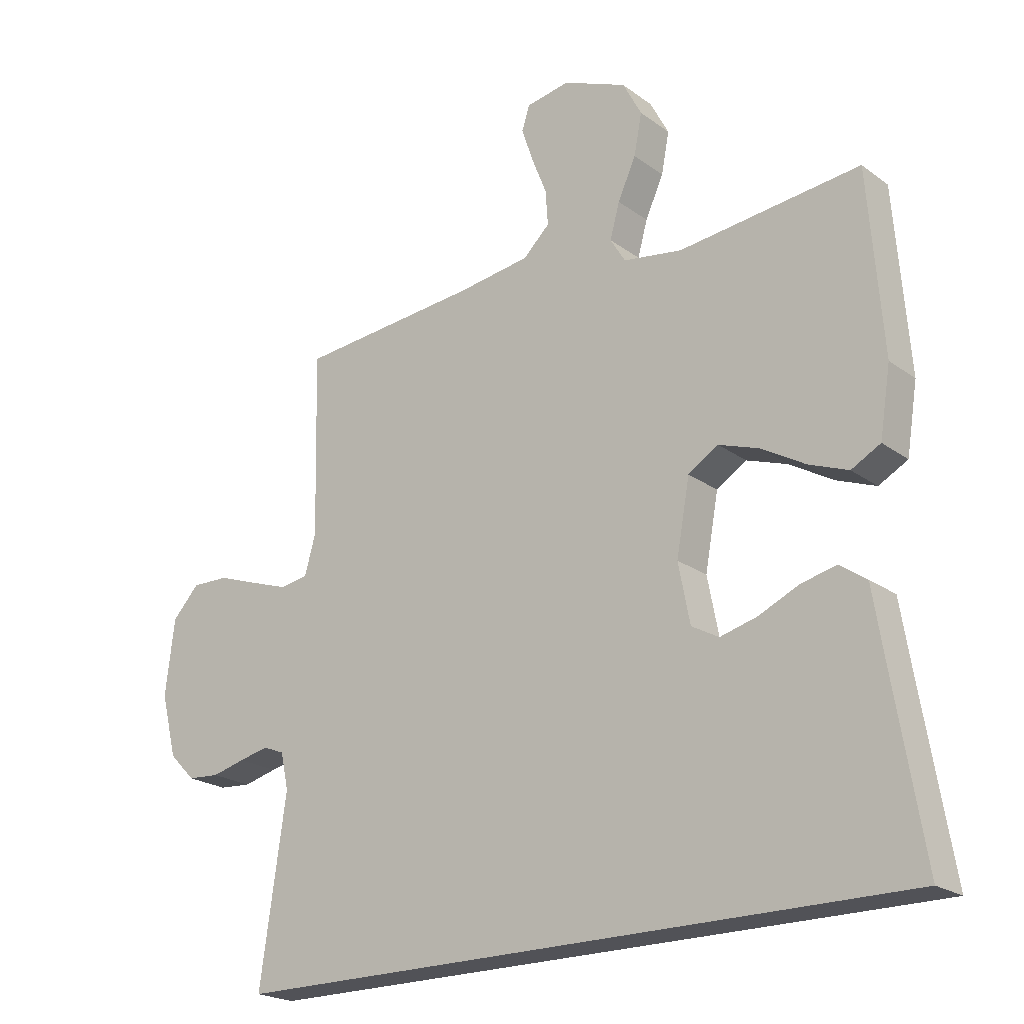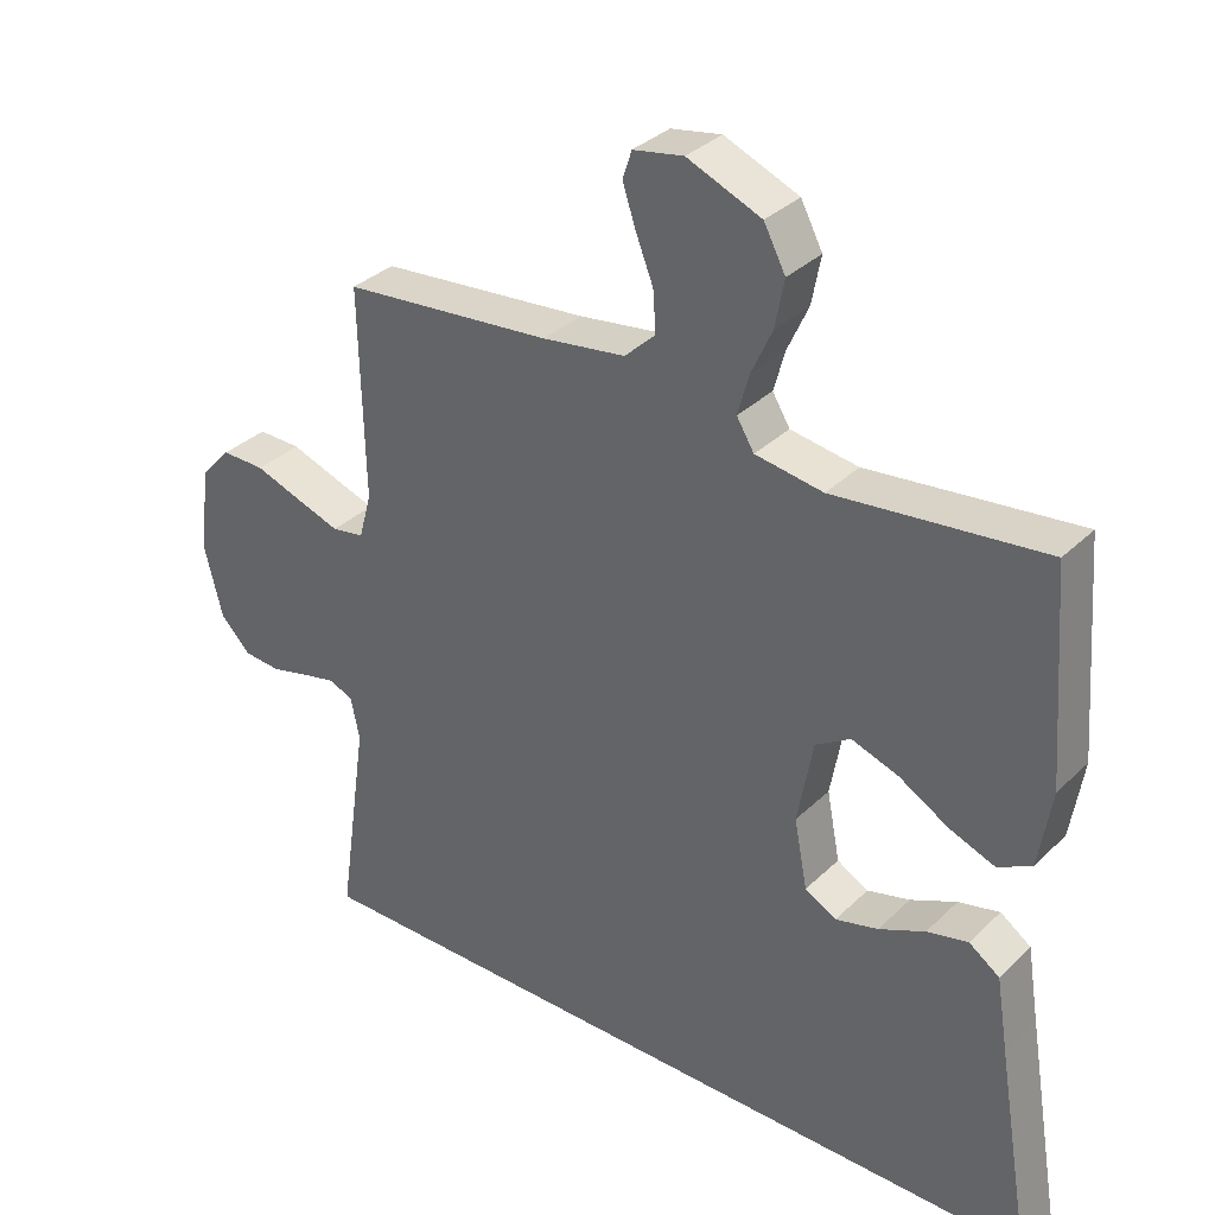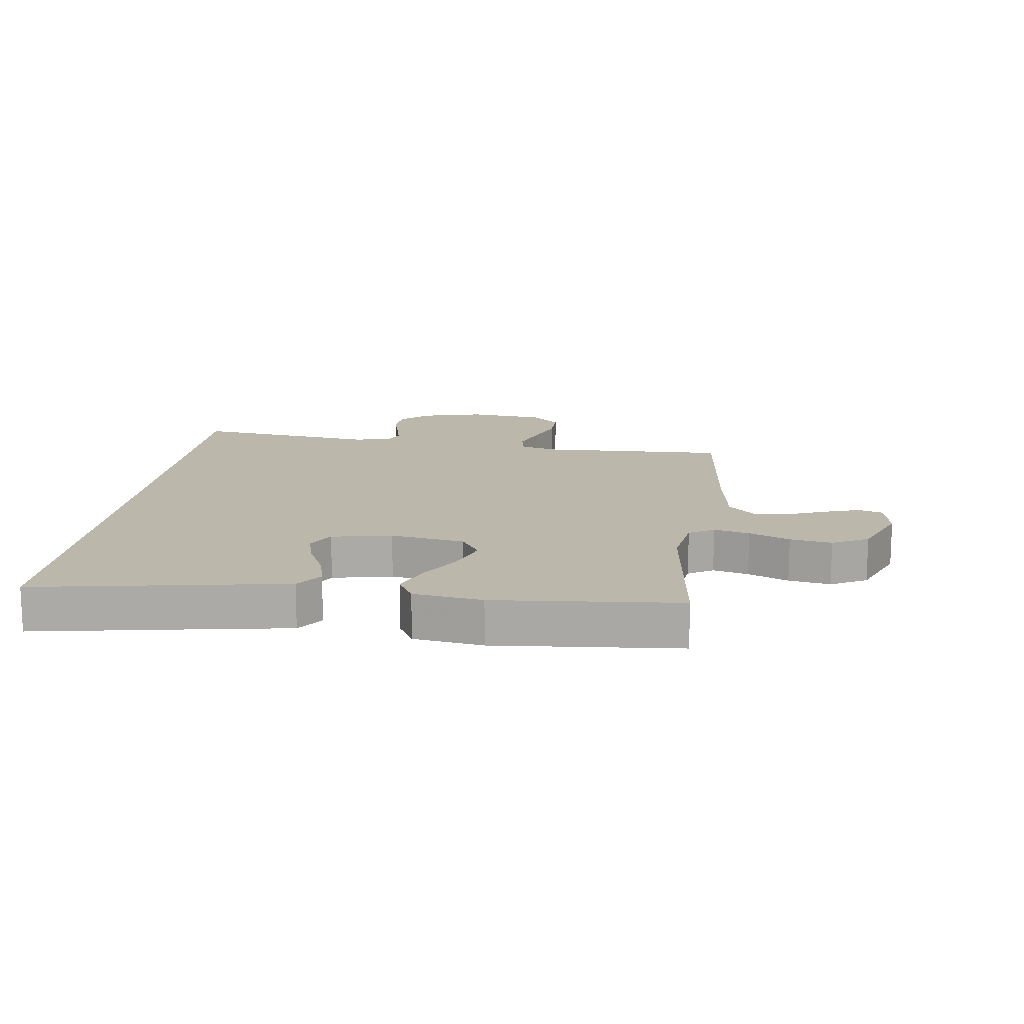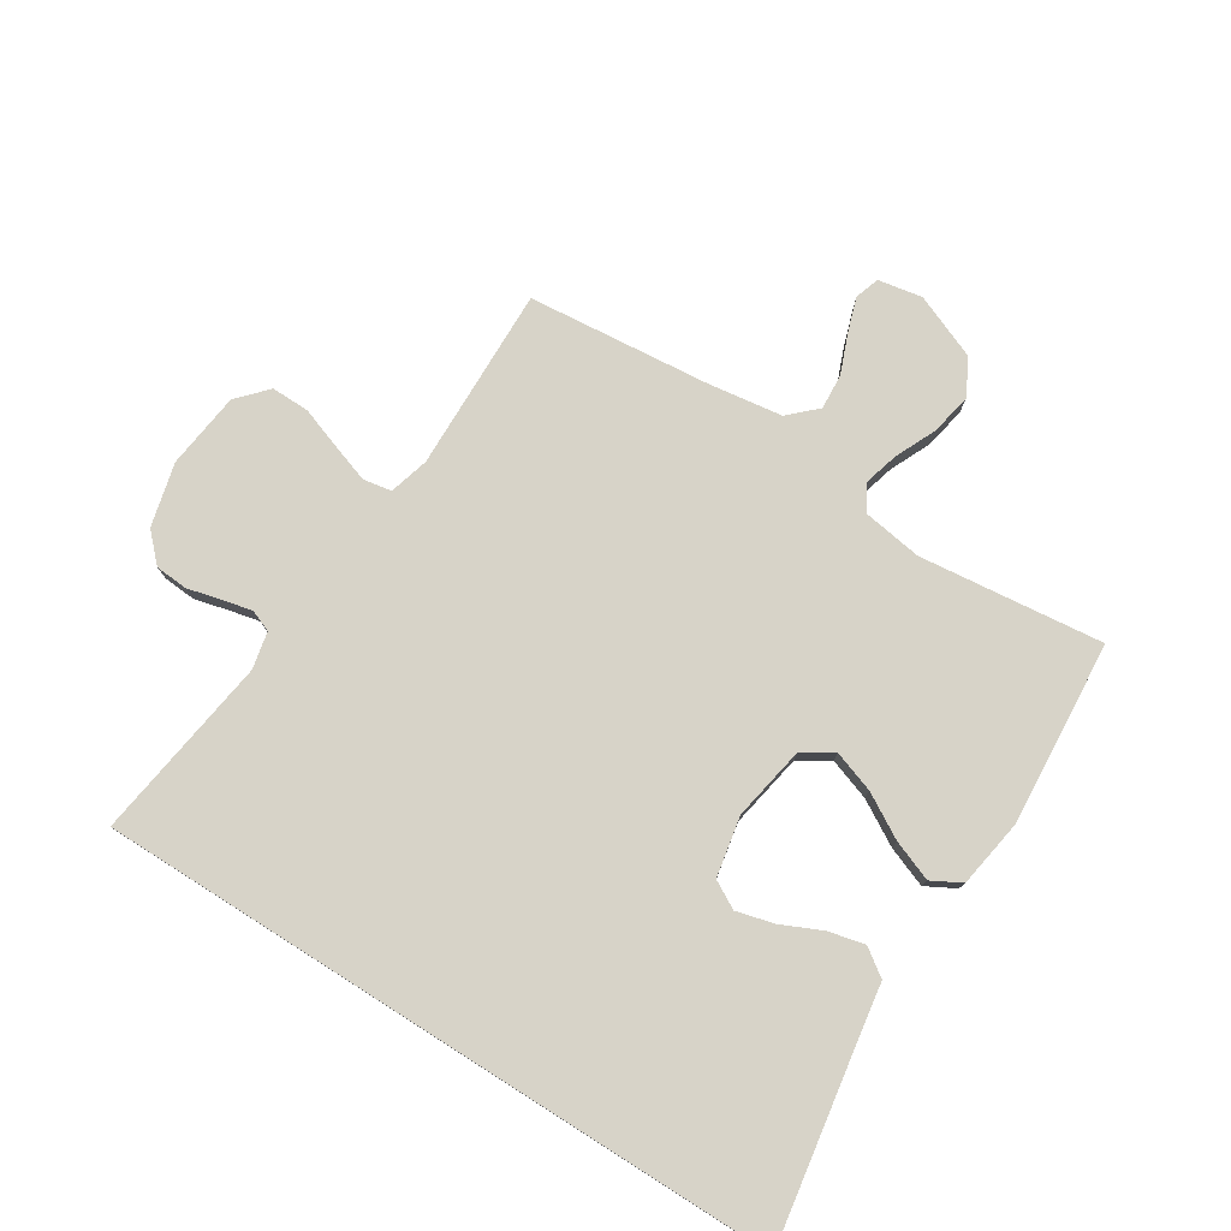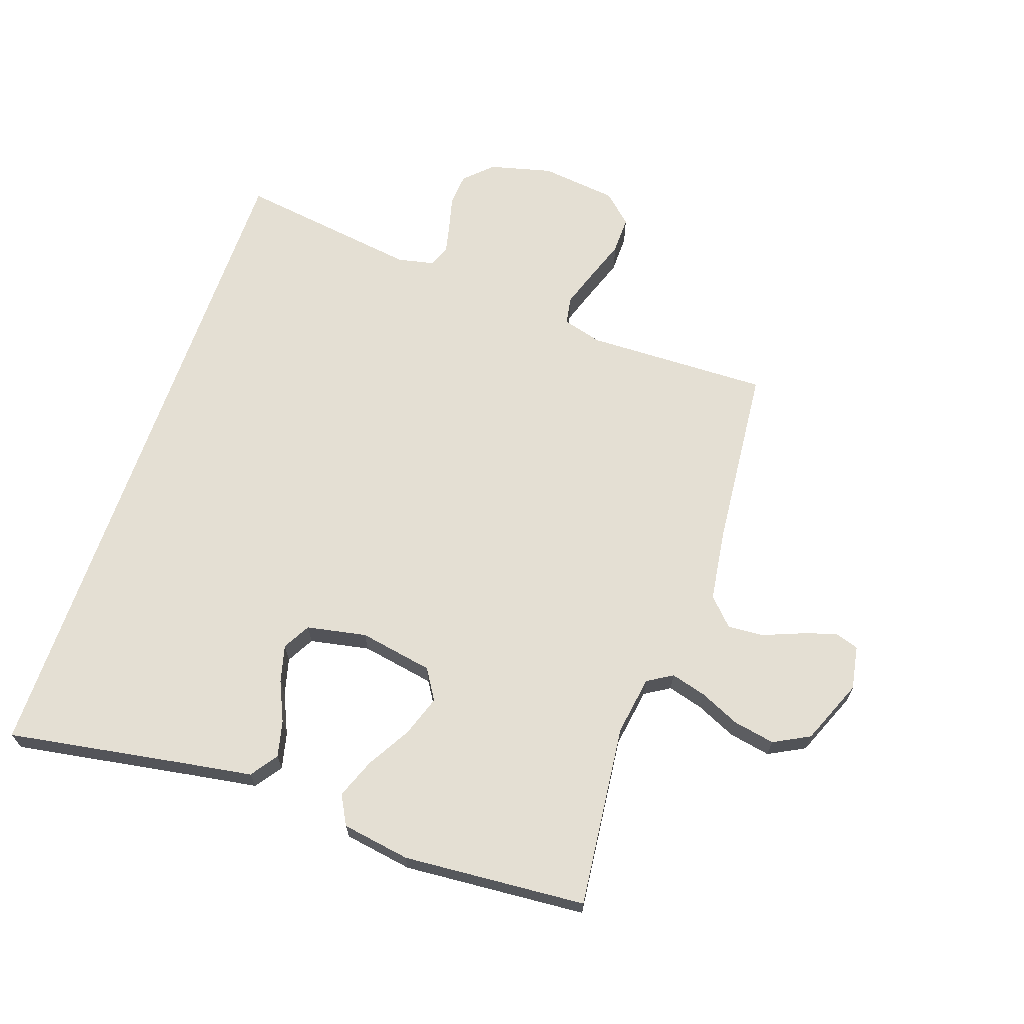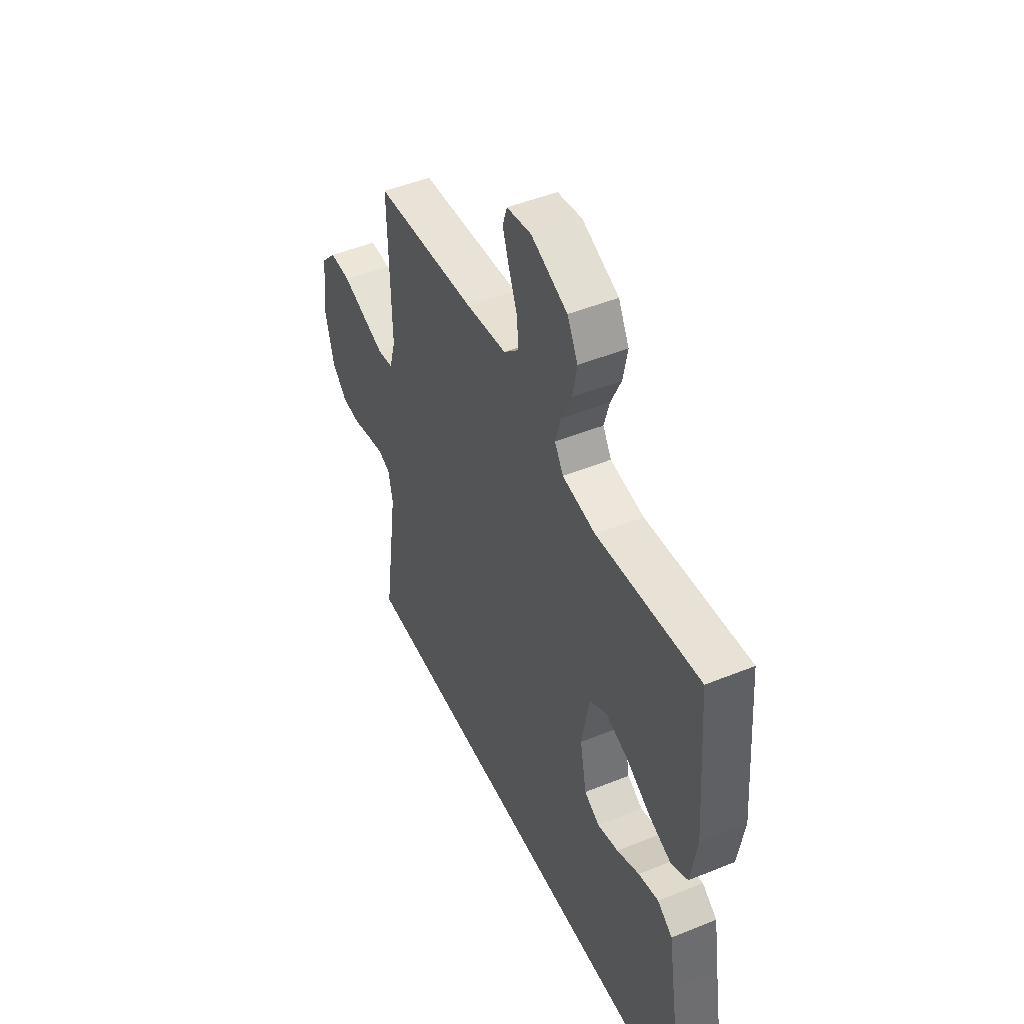
<metadata>
{"format":"obj","ext":"obj","renderer":"f3d","projection":"perspective","resolution":1024,"background":"white","views":[{"elev":-21.6,"azim":-141.7,"up":"+Z"},{"elev":33.7,"azim":-142.1,"up":"+Z"},{"elev":14.4,"azim":-82.9,"up":"+Y"},{"elev":77.2,"azim":-147.7,"up":"+Y"},{"elev":66.8,"azim":-71.0,"up":"+Y"},{"elev":47.8,"azim":-114.6,"up":"+Z"}]}
</metadata>
<code>
v -0.5 0.07 0.5
v -0.2 0.07 0.467
v -0.103 0.07 0.482
v -0.078 0.07 0.523
v -0.094 0.07 0.581
v -0.124 0.07 0.647
v -0.137 0.07 0.715
v -0.106 0.07 0.774
v 0 0.07 0.818
v 0.072 0.07 0.805
v 0.085 0.07 0.765
v 0.066 0.07 0.708
v 0.041 0.07 0.645
v 0.037 0.07 0.587
v 0.081 0.07 0.545
v 0.2 0.07 0.528
v 0.5 0.07 0.5
v 0.493 0.07 0.2
v 0.511 0.07 0.135
v 0.557 0.07 0.127
v 0.619 0.07 0.148
v 0.687 0.07 0.172
v 0.749 0.07 0.173
v 0.793 0.07 0.125
v 0.808 0.07 0
v 0.782 0.07 -0.103
v 0.739 0.07 -0.147
v 0.686 0.07 -0.151
v 0.631 0.07 -0.137
v 0.582 0.07 -0.126
v 0.547 0.07 -0.14
v 0.534 0.07 -0.2
v 0.577 0.07 -0.5
v -0.542 0.07 -0.5
v -0.492 0.07 -0.2
v -0.475 0.07 -0.094
v -0.431 0.07 -0.063
v -0.372 0.07 -0.077
v -0.306 0.07 -0.107
v -0.245 0.07 -0.123
v -0.2 0.07 -0.098
v -0.181 0.07 0
v -0.203 0.07 0.121
v -0.253 0.07 0.152
v -0.32 0.07 0.129
v -0.392 0.07 0.087
v -0.457 0.07 0.062
v -0.505 0.07 0.088
v -0.523 0.07 0.2
v -0.5 0 0.5
v -0.2 0 0.467
v -0.103 0 0.482
v -0.078 0 0.523
v -0.094 0 0.581
v -0.124 0 0.647
v -0.137 0 0.715
v -0.106 0 0.774
v 0 0 0.818
v 0.072 0 0.805
v 0.085 0 0.765
v 0.066 0 0.708
v 0.041 0 0.645
v 0.037 0 0.587
v 0.081 0 0.545
v 0.2 0 0.528
v 0.5 0 0.5
v 0.493 0 0.2
v 0.511 0 0.135
v 0.557 0 0.127
v 0.619 0 0.148
v 0.687 0 0.172
v 0.749 0 0.173
v 0.793 0 0.125
v 0.808 0 0
v 0.782 0 -0.103
v 0.739 0 -0.147
v 0.686 0 -0.151
v 0.631 0 -0.137
v 0.582 0 -0.126
v 0.547 0 -0.14
v 0.534 0 -0.2
v 0.577 0 -0.5
v -0.542 0 -0.5
v -0.492 0 -0.2
v -0.475 0 -0.094
v -0.431 0 -0.063
v -0.372 0 -0.077
v -0.306 0 -0.107
v -0.245 0 -0.123
v -0.2 0 -0.098
v -0.181 0 0
v -0.203 0 0.121
v -0.253 0 0.152
v -0.32 0 0.129
v -0.392 0 0.087
v -0.457 0 0.062
v -0.505 0 0.088
v -0.523 0 0.2
f 49 1 2
f 48 49 2
f 47 48 2
f 46 47 2
f 45 46 2
f 44 45 2 3
f 43 44 3 4
f 42 43 4
f 41 42 4
f 37 38 39
f 36 37 39
f 35 36 39
f 35 39 40
f 34 35 40
f 33 34 40
f 32 33 40
f 31 32 40 41
f 27 28 29
f 26 27 29
f 25 26 29
f 24 25 29
f 23 24 29
f 22 23 29
f 21 22 29
f 20 21 29 30
f 30 31 41
f 20 30 41
f 19 20 41
f 16 17 18
f 19 41 4
f 18 19 4
f 16 18 4
f 15 16 4
f 11 12 13
f 10 11 13
f 9 10 13
f 8 9 13
f 7 8 13
f 6 7 13
f 5 6 13
f 14 15 4 5
f 5 13 14
f 51 50 98
f 51 98 97
f 51 97 96
f 51 96 95
f 51 95 94
f 52 51 94 93
f 53 52 93 92
f 53 92 91
f 53 91 90
f 88 87 86
f 88 86 85
f 88 85 84
f 89 88 84
f 89 84 83
f 89 83 82
f 89 82 81
f 90 89 81 80
f 78 77 76
f 78 76 75
f 78 75 74
f 78 74 73
f 78 73 72
f 78 72 71
f 78 71 70
f 79 78 70 69
f 90 80 79
f 90 79 69
f 90 69 68
f 67 66 65
f 53 90 68
f 53 68 67
f 53 67 65
f 53 65 64
f 62 61 60
f 62 60 59
f 62 59 58
f 62 58 57
f 62 57 56
f 62 56 55
f 62 55 54
f 54 53 64 63
f 63 62 54
f 1 50 51 2
f 2 51 52 3
f 3 52 53 4
f 4 53 54 5
f 5 54 55 6
f 6 55 56 7
f 7 56 57 8
f 8 57 58 9
f 9 58 59 10
f 10 59 60 11
f 11 60 61 12
f 12 61 62 13
f 13 62 63 14
f 14 63 64 15
f 15 64 65 16
f 16 65 66 17
f 17 66 67 18
f 18 67 68 19
f 19 68 69 20
f 20 69 70 21
f 21 70 71 22
f 22 71 72 23
f 23 72 73 24
f 24 73 74 25
f 25 74 75 26
f 26 75 76 27
f 27 76 77 28
f 28 77 78 29
f 29 78 79 30
f 30 79 80 31
f 31 80 81 32
f 32 81 82 33
f 33 82 83 34
f 34 83 84 35
f 35 84 85 36
f 36 85 86 37
f 37 86 87 38
f 38 87 88 39
f 39 88 89 40
f 40 89 90 41
f 41 90 91 42
f 42 91 92 43
f 43 92 93 44
f 44 93 94 45
f 45 94 95 46
f 46 95 96 47
f 47 96 97 48
f 48 97 98 49
f 49 98 50 1

</code>
